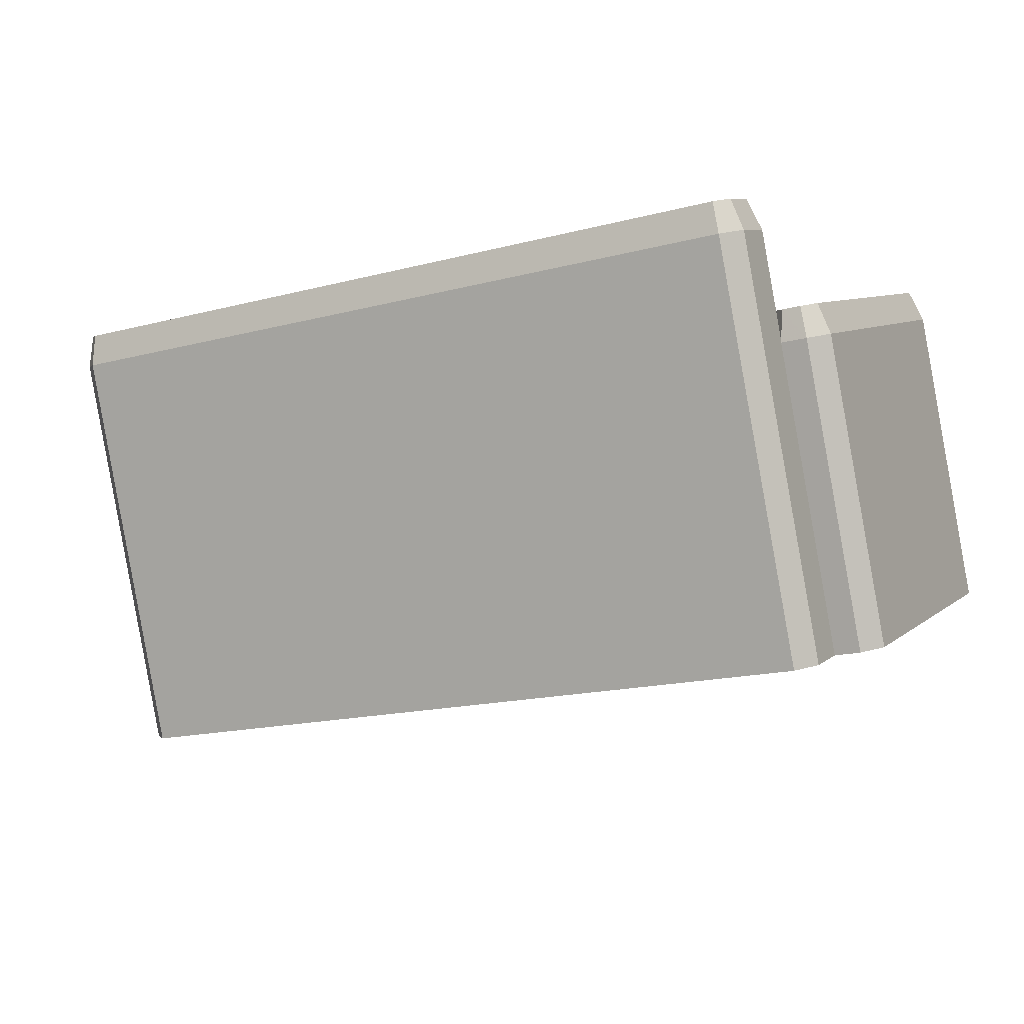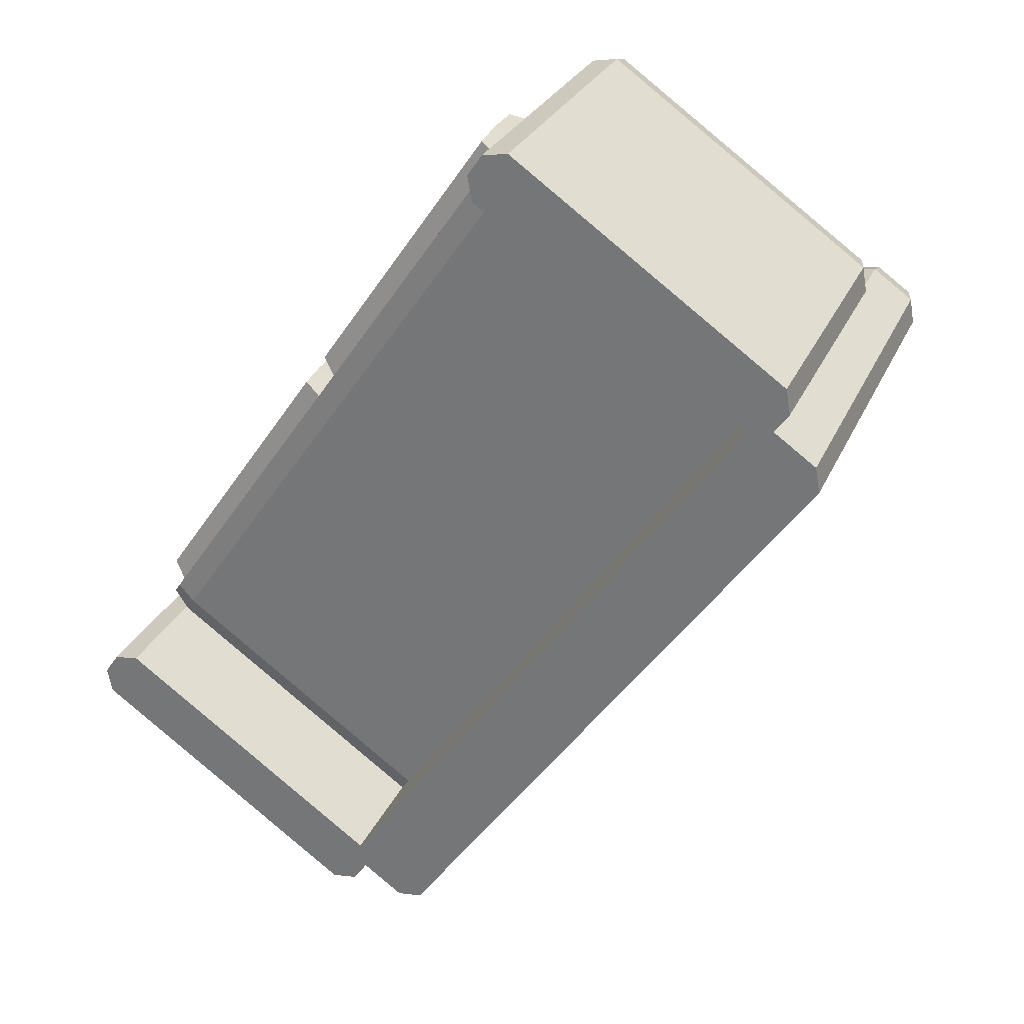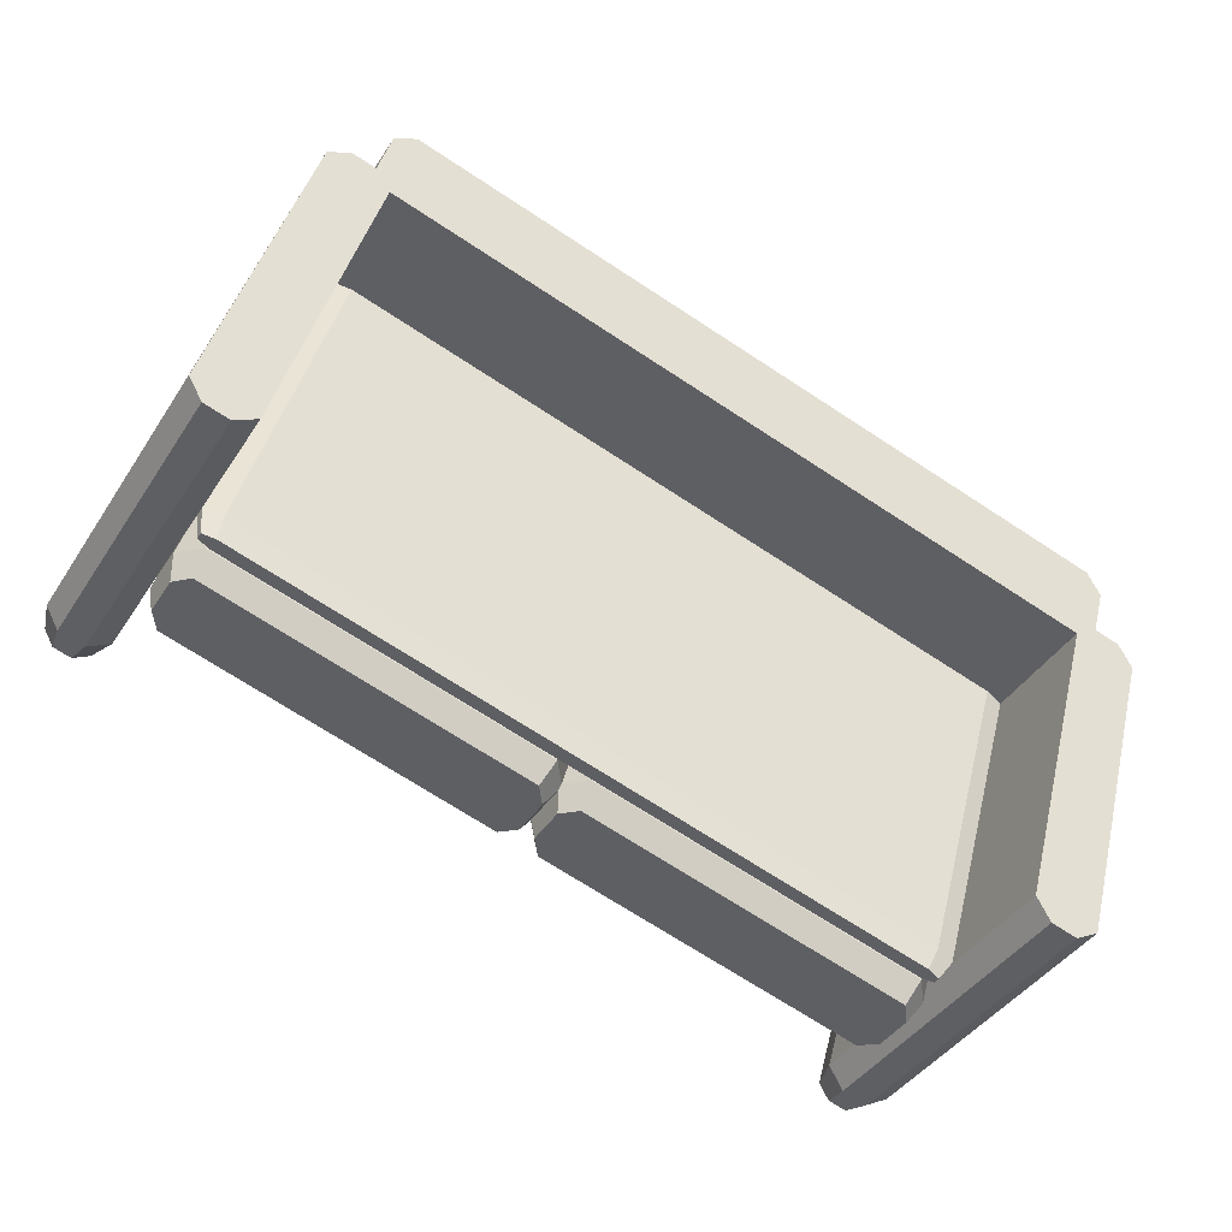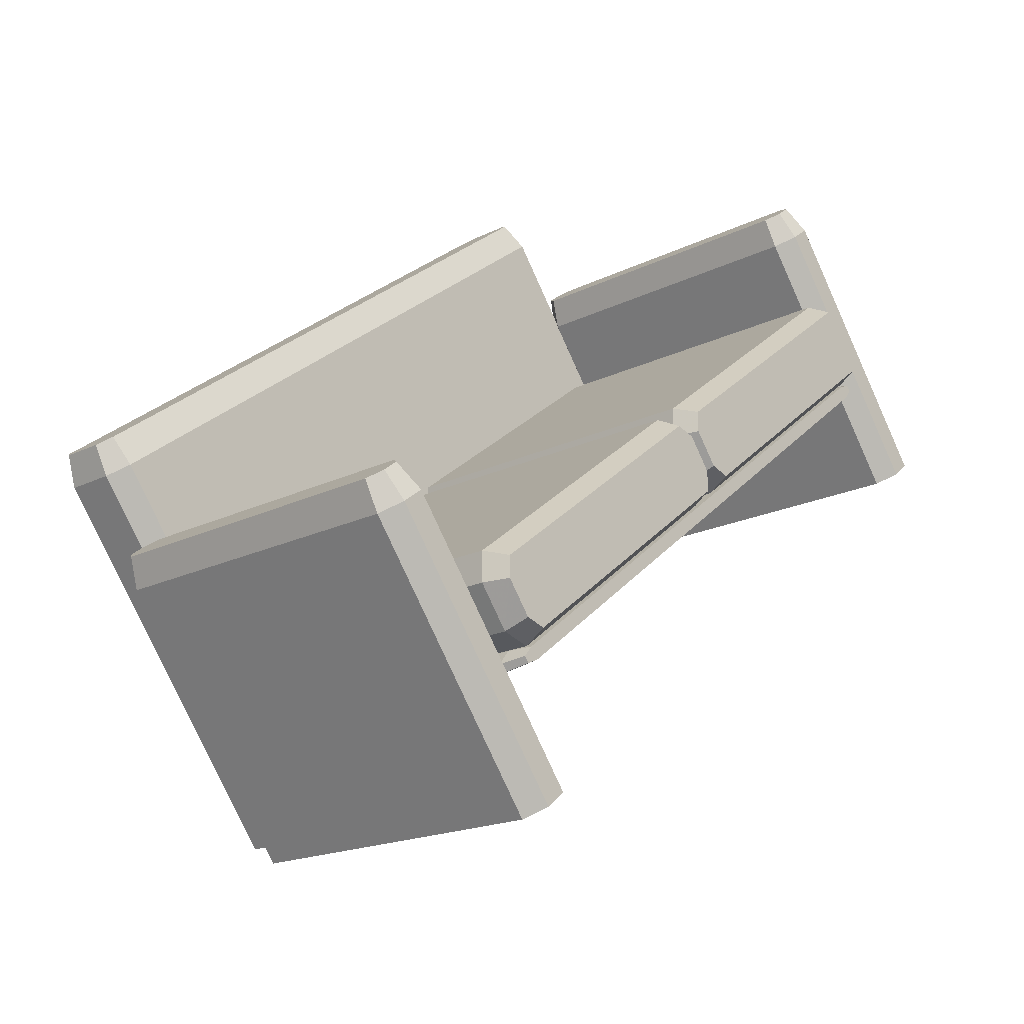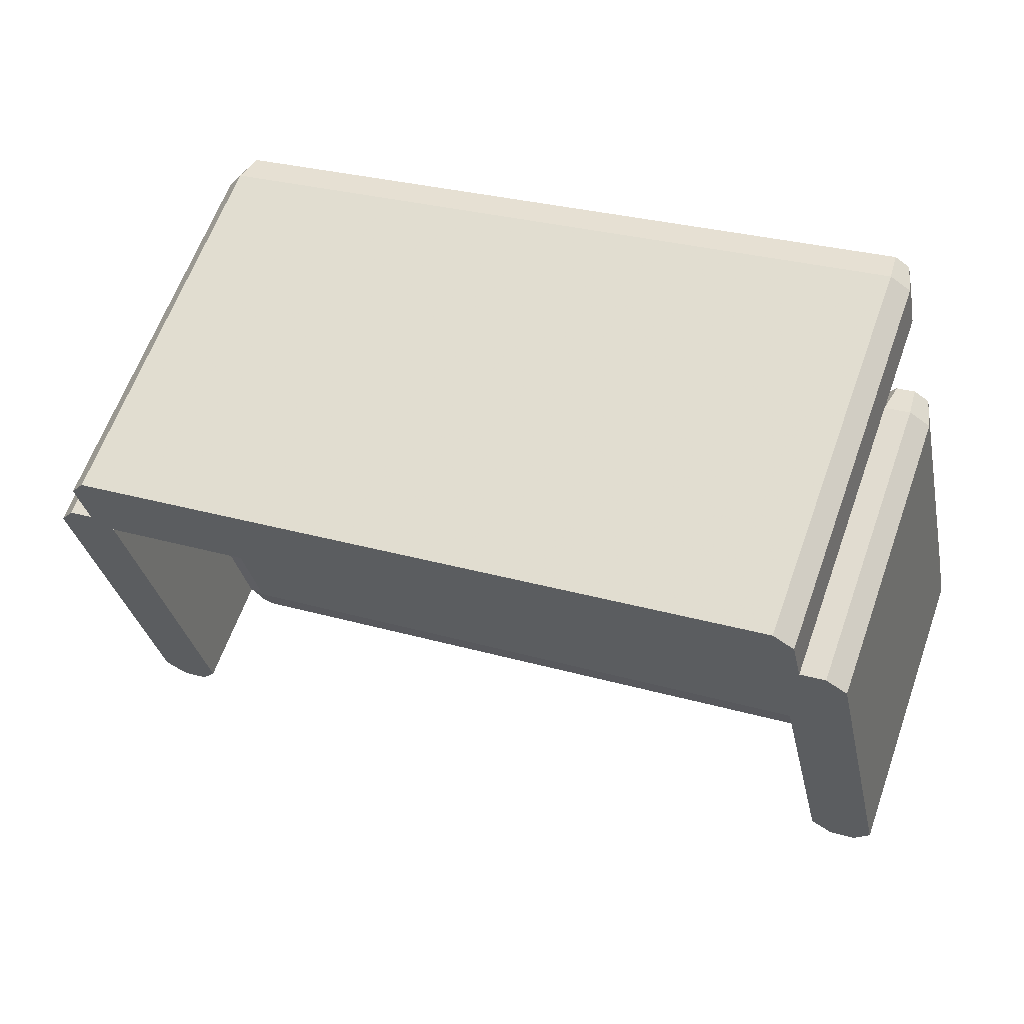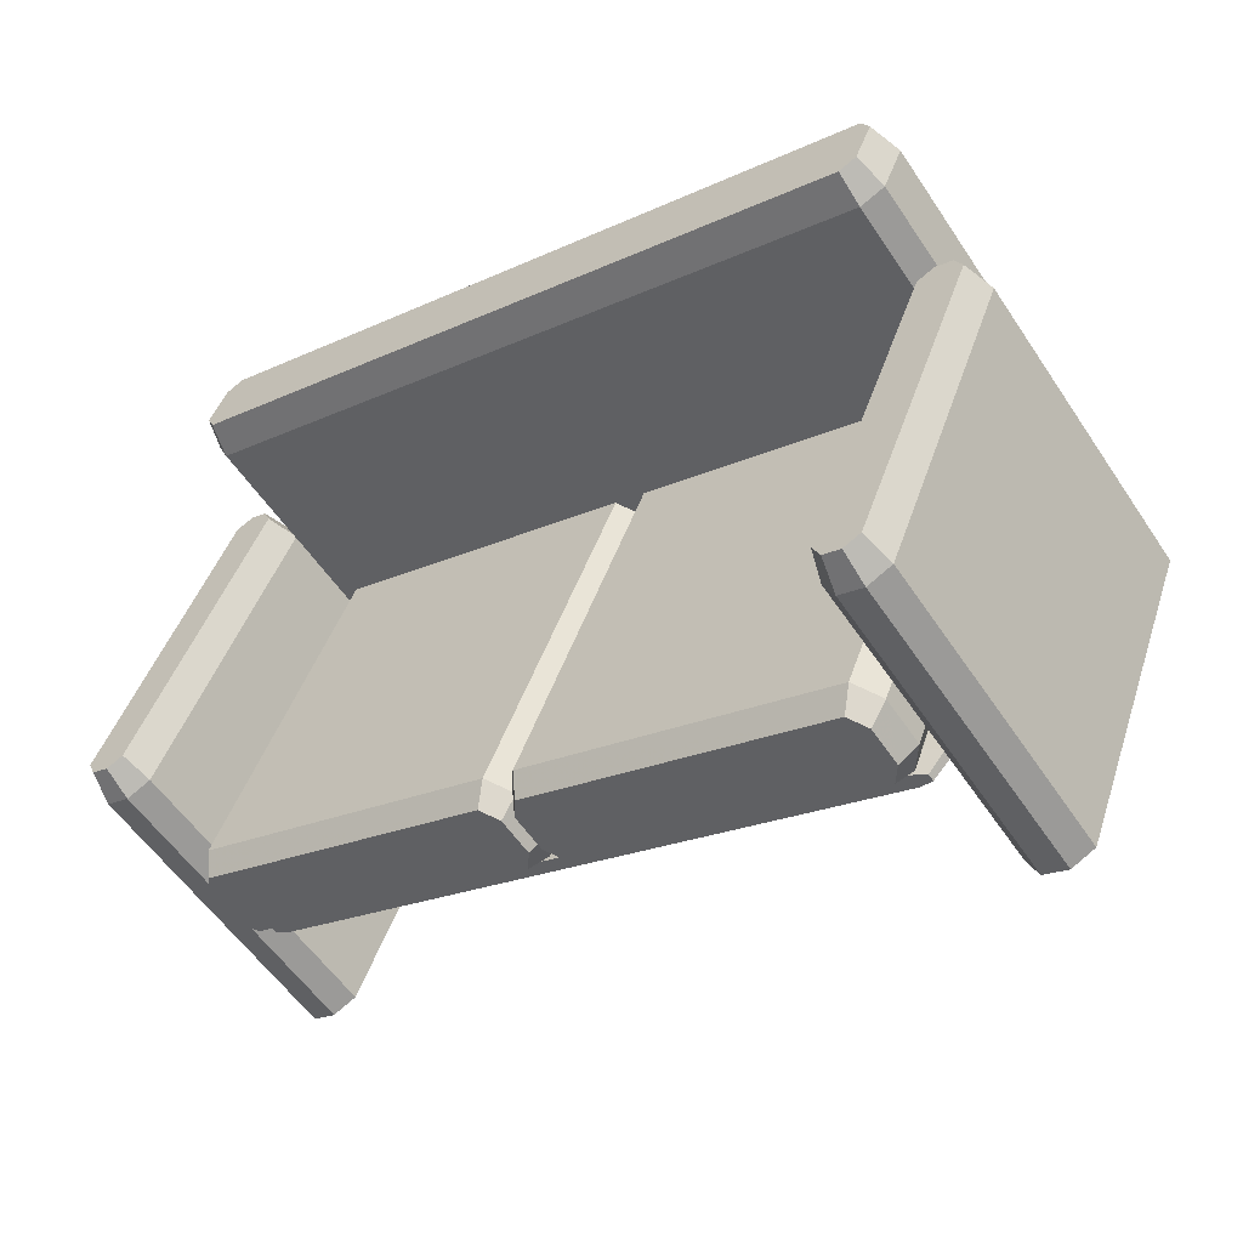
<metadata>
{"format":"obj","ext":"obj","renderer":"f3d","projection":"perspective","resolution":1024,"background":"white","views":[{"elev":-22.8,"azim":-153.5,"up":"+Z"},{"elev":-43.0,"azim":56.4,"up":"+Z"},{"elev":-72.9,"azim":143.8,"up":"+Y"},{"elev":23.6,"azim":-59.7,"up":"+Z"},{"elev":32.9,"azim":-159.9,"up":"+Y"},{"elev":-23.7,"azim":36.5,"up":"+Y"}]}
</metadata>
<code>
v 0.376 -0.2968 0.1239
v 0.009637 -0.287 0.1053
v 0.3901 -0.2884 0.1416
v -0.005679 -0.2778 0.1215
v 0.3887 -0.2679 0.1811
v -0.00711 -0.2573 0.1611
v 0.3734 -0.2587 0.1974
v 0.007022 -0.2489 0.1788
v 0.382 -0.279 0.09958
v 0.007029 -0.2689 0.08056
v 0.402 -0.2671 0.1247
v -0.0146 -0.2558 0.1036
v 0.4002 -0.2415 0.1742
v -0.0164 -0.2302 0.1531
v 0.3786 -0.2284 0.1972
v 0.00356 -0.2183 0.1781
v 0.4007 0.0731 -0.08201
v 0.02572 0.0832 -0.101
v 0.4207 0.08497 -0.05693
v 0.004092 0.09622 -0.078
v 0.4189 0.1106 -0.007413
v 0.002292 0.1219 -0.02848
v 0.3972 0.1236 0.01561
v 0.02225 0.1337 -0.003441
v -0.4005 -0.2676 0.04431
v 0.3783 -0.2884 0.08401
v -0.4153 -0.2656 0.04667
v 0.3929 -0.2872 0.08787
v 0.3927 -0.2835 0.09511
v -0.4155 -0.2618 0.05394
v 0.3779 -0.2815 0.09747
v -0.4009 -0.2606 0.05781
v 0.3839 -0.2655 0.06952
v -0.4034 -0.2444 0.02941
v 0.4046 -0.2638 0.07498
v -0.4244 -0.2416 0.03275
v 0.4043 -0.2591 0.08408
v -0.4246 -0.2369 0.04185
v 0.3834 -0.2562 0.08742
v -0.404 -0.2351 0.04731
v 0.4015 0.06524 -0.1011
v -0.3859 0.08635 -0.1412
v 0.4222 0.06696 -0.09561
v -0.4068 0.08918 -0.1378
v 0.4219 0.07166 -0.08651
v -0.4071 0.09389 -0.1287
v 0.401 0.0745 -0.08317
v -0.3864 0.09561 -0.1233
v -0.03635 -0.2858 0.1029
v -0.4027 -0.2759 0.08424
v -0.02226 -0.2774 0.1206
v -0.4181 -0.2667 0.1005
v -0.02369 -0.2569 0.1601
v -0.4195 -0.2462 0.1401
v -0.03897 -0.2477 0.1764
v -0.4054 -0.2378 0.1578
v -0.03032 -0.2679 0.07855
v -0.4053 -0.2578 0.05954
v -0.01037 -0.256 0.1036
v -0.427 -0.2448 0.08256
v -0.01217 -0.2304 0.1531
v -0.4287 -0.2192 0.1321
v -0.03383 -0.2174 0.1762
v -0.4088 -0.2073 0.1571
v -0.01164 0.08414 -0.103
v -0.3866 0.09424 -0.122
v 0.008321 0.09602 -0.07795
v -0.4083 0.1073 -0.09902
v 0.006521 0.1217 -0.02844
v -0.4101 0.1329 -0.04951
v -0.01514 0.1347 -0.005415
v -0.3901 0.1448 -0.02446
v 0.4283 0.005319 -0.2129
v 0.4129 0.221 0.2037
v -0.4025 0.02761 -0.2553
v -0.4179 0.2433 0.1614
v 0.4079 0.2467 0.2302
v -0.4143 0.2687 0.1882
v 0.4501 0.0232 -0.2213
v 0.4347 0.2389 0.1953
v -0.4222 0.0467 -0.2659
v -0.4377 0.2624 0.1507
v 0.4233 0.2593 0.2242
v -0.4283 0.2822 0.1807
v 0.4257 0.303 0.2017
v -0.4259 0.3259 0.1582
v 0.4529 0.07451 -0.2478
v 0.4374 0.2902 0.1688
v -0.4194 0.09802 -0.2924
v -0.4349 0.3137 0.1243
v 0.4117 0.3165 0.1942
v -0.4104 0.3385 0.1522
v 0.4331 0.09361 -0.2584
v 0.4177 0.3093 0.1582
v -0.3976 0.1159 -0.3008
v -0.4131 0.3316 0.1158
v 0.458 -0.3483 -0.02869
v 0.4467 -0.1895 0.2781
v 0.4287 -0.3475 -0.03022
v 0.4173 -0.1886 0.2766
v 0.4417 -0.1639 0.3045
v 0.421 -0.1633 0.3034
v 0.4799 -0.3304 -0.03716
v 0.4685 -0.1716 0.2697
v 0.4089 -0.3284 -0.04085
v 0.3975 -0.1695 0.266
v 0.4571 -0.1512 0.2985
v 0.407 -0.1498 0.2959
v 0.4745 0.1746 0.1305
v 0.4243 0.1761 0.1279
v 0.4976 0.003055 -0.2092
v 0.4863 0.1619 0.09767
v 0.4267 0.005093 -0.2128
v 0.4153 0.164 0.09398
v 0.4605 0.1881 0.123
v 0.4398 0.1887 0.1219
v 0.4779 0.02215 -0.2198
v 0.4665 0.181 0.08705
v 0.4485 0.023 -0.2213
v 0.4371 0.1819 0.08551
v -0.4418 -0.3225 -0.07545
v -0.4532 -0.1637 0.2314
v -0.4712 -0.3217 -0.07699
v -0.4826 -0.1628 0.2298
v -0.4581 -0.138 0.2578
v -0.4789 -0.1374 0.2567
v -0.42 -0.3046 -0.08392
v -0.4314 -0.1458 0.2229
v -0.491 -0.3026 -0.08761
v -0.5024 -0.1437 0.2192
v -0.4427 -0.1254 0.2518
v -0.4929 -0.124 0.2492
v -0.4254 0.2004 0.08375
v -0.4756 0.2018 0.08114
v -0.4022 0.02884 -0.2559
v -0.4136 0.1877 0.05092
v -0.4732 0.03088 -0.2596
v -0.4846 0.1897 0.04723
v -0.4394 0.2139 0.07623
v -0.4601 0.2145 0.07516
v -0.422 0.0479 -0.2665
v -0.4334 0.2068 0.04032
v -0.4514 0.04875 -0.268
v -0.4627 0.2076 0.03879
f 4 12 10
f 10 2 4
f 10 9 2
f 9 1 2
f 9 11 1
f 11 3 1
f 11 13 3
f 13 5 3
f 13 15 5
f 15 7 5
f 15 16 7
f 16 8 7
f 16 14 8
f 14 6 8
f 14 12 6
f 12 4 6
f 20 17 18
f 20 19 17
f 20 21 19
f 20 23 21
f 20 24 23
f 20 22 24
f 5 6 3
f 4 3 6
f 3 4 1
f 2 1 4
f 7 8 5
f 6 5 8
f 12 20 10
f 20 18 10
f 10 18 9
f 18 17 9
f 9 17 11
f 17 19 11
f 11 19 13
f 19 21 13
f 13 21 15
f 21 23 15
f 15 23 16
f 23 24 16
f 20 12 22
f 12 14 22
f 16 24 14
f 24 22 14
f 27 36 34
f 34 25 27
f 34 33 25
f 33 26 25
f 33 35 26
f 35 28 26
f 35 37 28
f 37 29 28
f 37 39 29
f 39 31 29
f 39 40 31
f 40 32 31
f 40 38 32
f 38 30 32
f 38 36 30
f 36 27 30
f 44 41 42
f 44 43 41
f 44 45 43
f 44 47 45
f 44 48 47
f 44 46 48
f 29 30 28
f 27 28 30
f 28 27 26
f 25 26 27
f 31 32 29
f 30 29 32
f 36 44 34
f 44 42 34
f 34 42 33
f 42 41 33
f 33 41 35
f 41 43 35
f 35 43 37
f 43 45 37
f 37 45 39
f 45 47 39
f 39 47 40
f 47 48 40
f 44 36 46
f 36 38 46
f 40 48 38
f 48 46 38
f 52 60 58
f 58 50 52
f 58 57 50
f 57 49 50
f 57 59 49
f 59 51 49
f 59 61 51
f 61 53 51
f 61 63 53
f 63 55 53
f 63 64 55
f 64 56 55
f 64 62 56
f 62 54 56
f 62 60 54
f 60 52 54
f 68 65 66
f 68 67 65
f 68 69 67
f 68 71 69
f 68 72 71
f 68 70 72
f 53 54 51
f 52 51 54
f 51 52 49
f 50 49 52
f 55 56 53
f 54 53 56
f 60 68 58
f 68 66 58
f 58 66 57
f 66 65 57
f 57 65 59
f 65 67 59
f 59 67 61
f 67 69 61
f 61 69 63
f 69 71 63
f 63 71 64
f 71 72 64
f 68 60 70
f 60 62 70
f 64 72 62
f 72 70 62
f 84 82 76
f 76 78 84
f 76 74 78
f 74 77 78
f 74 80 77
f 80 83 77
f 80 88 83
f 88 85 83
f 88 94 85
f 94 91 85
f 94 96 91
f 96 92 91
f 96 90 92
f 90 86 92
f 90 82 86
f 82 84 86
f 81 73 75
f 81 79 73
f 81 87 79
f 81 93 87
f 81 95 93
f 81 89 95
f 85 86 83
f 84 83 86
f 83 84 77
f 78 77 84
f 91 92 85
f 86 85 92
f 82 81 76
f 81 75 76
f 76 75 74
f 75 73 74
f 74 73 80
f 73 79 80
f 80 79 88
f 79 87 88
f 88 87 94
f 87 93 94
f 94 93 96
f 93 95 96
f 81 82 89
f 82 90 89
f 96 95 90
f 95 89 90
f 116 120 114
f 114 110 116
f 114 106 110
f 106 108 110
f 106 100 108
f 100 102 108
f 100 98 102
f 98 101 102
f 98 104 101
f 104 107 101
f 104 112 107
f 112 109 107
f 112 118 109
f 118 115 109
f 118 120 115
f 120 116 115
f 119 105 113
f 119 99 105
f 119 97 99
f 119 103 97
f 119 111 103
f 119 117 111
f 101 115 102
f 116 102 115
f 102 116 108
f 110 108 116
f 107 109 101
f 115 101 109
f 120 119 114
f 119 113 114
f 114 113 106
f 113 105 106
f 106 105 100
f 105 99 100
f 100 99 98
f 99 97 98
f 98 97 104
f 97 103 104
f 104 103 112
f 103 111 112
f 119 120 117
f 120 118 117
f 112 111 118
f 111 117 118
f 140 144 138
f 138 134 140
f 138 130 134
f 130 132 134
f 130 124 132
f 124 126 132
f 124 122 126
f 122 125 126
f 122 128 125
f 128 131 125
f 128 136 131
f 136 133 131
f 136 142 133
f 142 139 133
f 142 144 139
f 144 140 139
f 143 129 137
f 143 123 129
f 143 121 123
f 143 127 121
f 143 135 127
f 143 141 135
f 125 139 126
f 140 126 139
f 126 140 132
f 134 132 140
f 131 133 125
f 139 125 133
f 144 143 138
f 143 137 138
f 138 137 130
f 137 129 130
f 130 129 124
f 129 123 124
f 124 123 122
f 123 121 122
f 122 121 128
f 121 127 128
f 128 127 136
f 127 135 136
f 143 144 141
f 144 142 141
f 136 135 142
f 135 141 142

</code>
